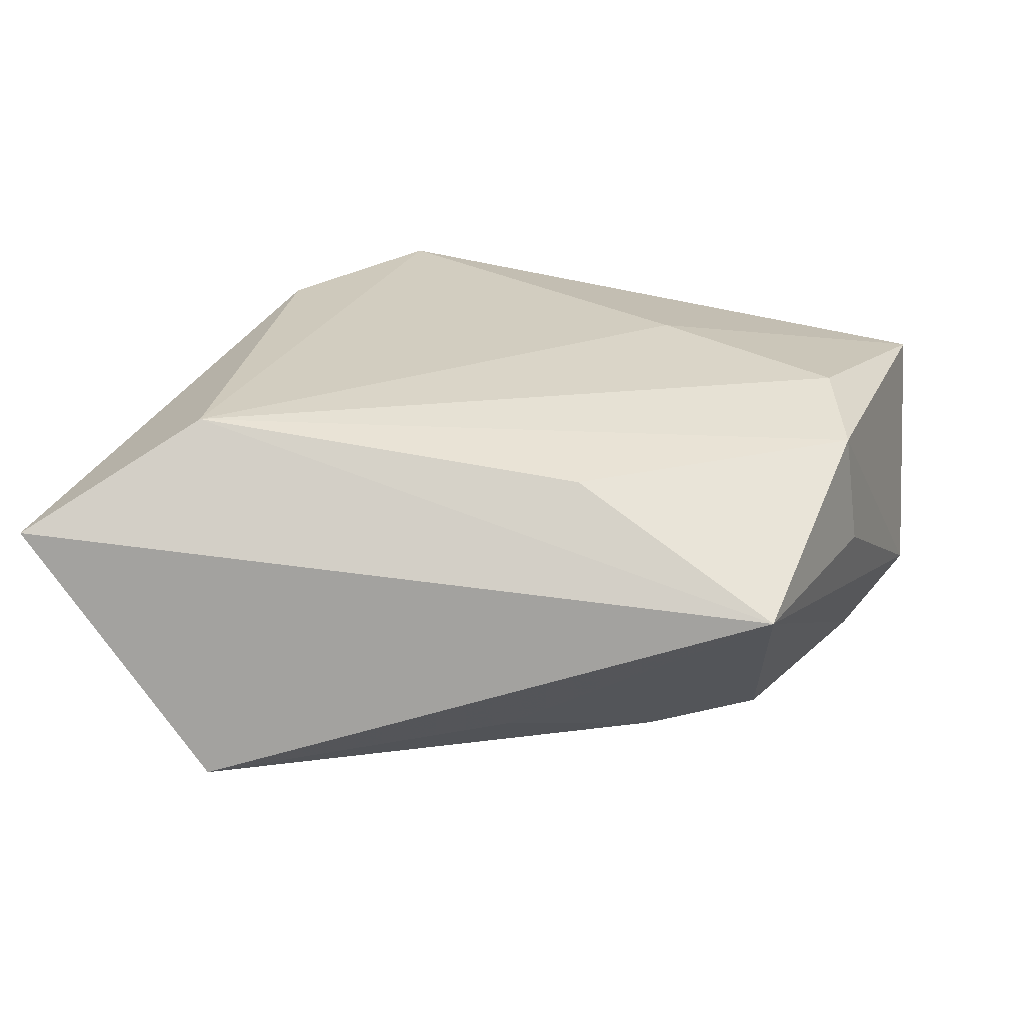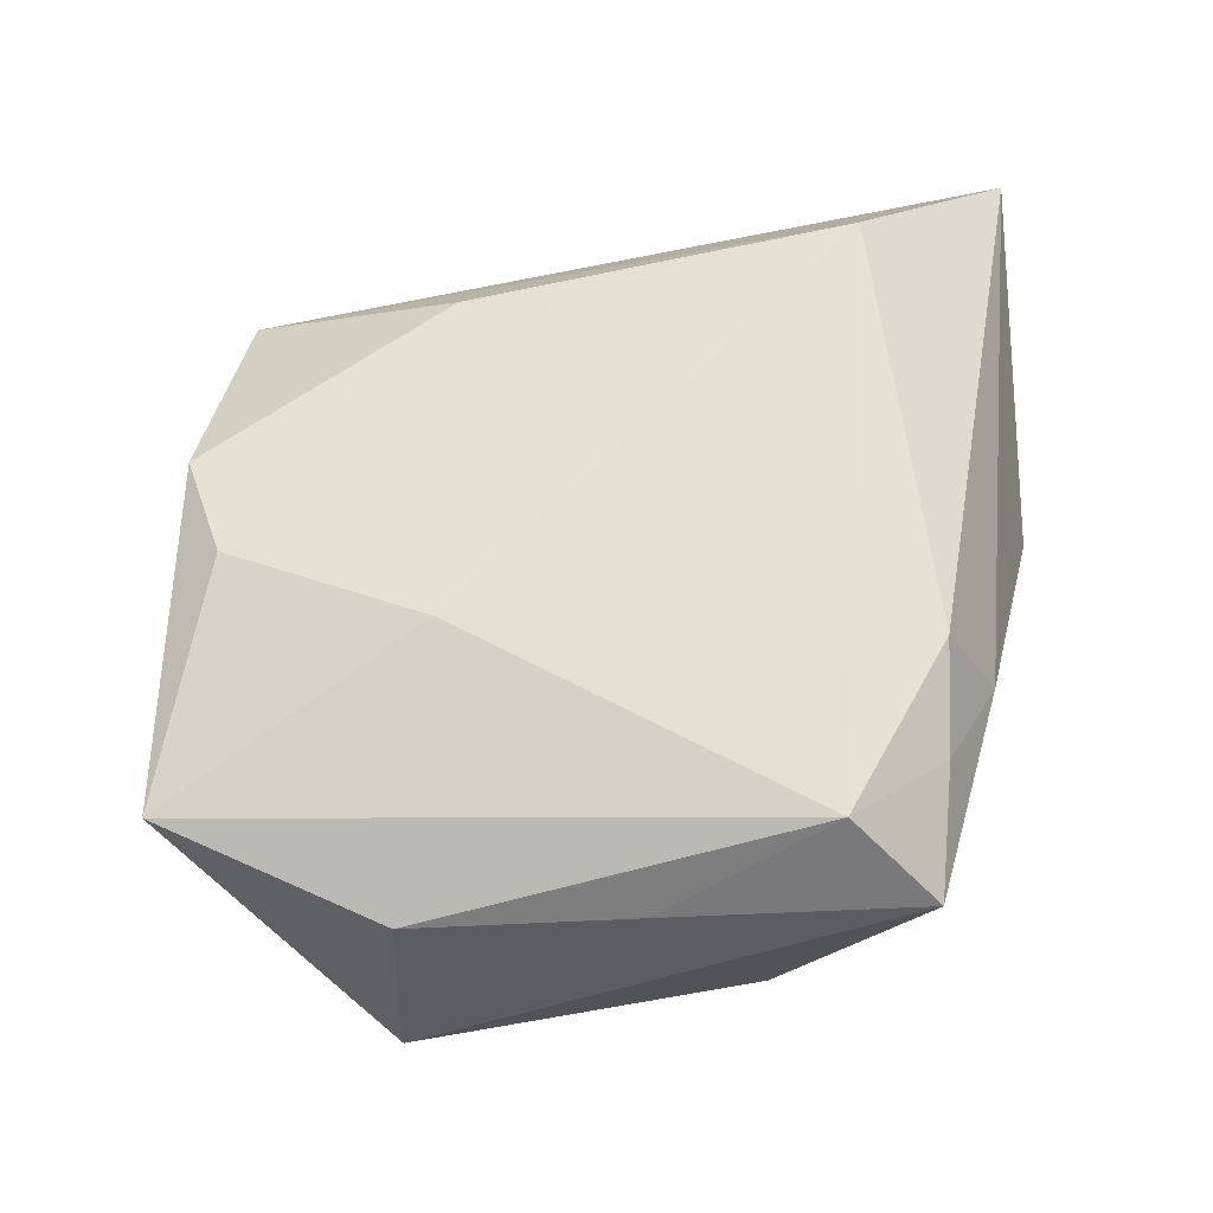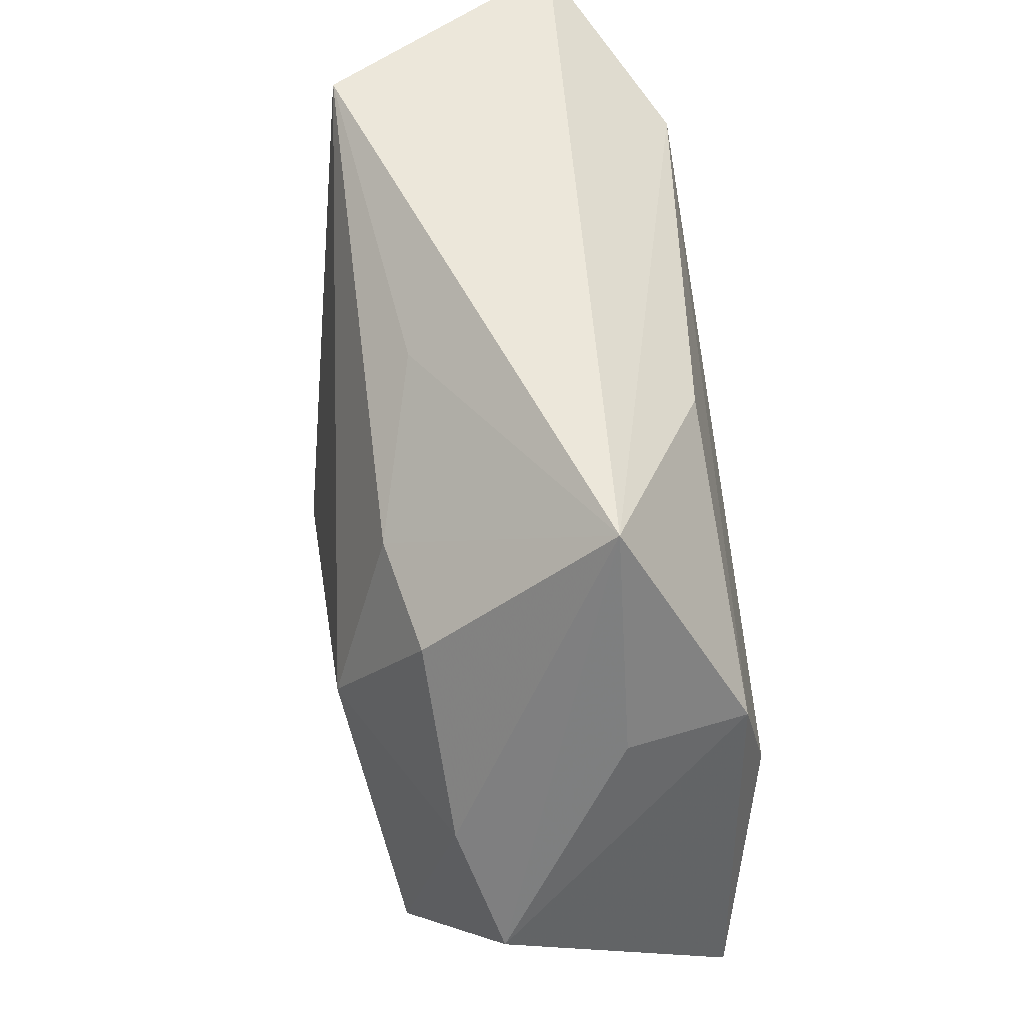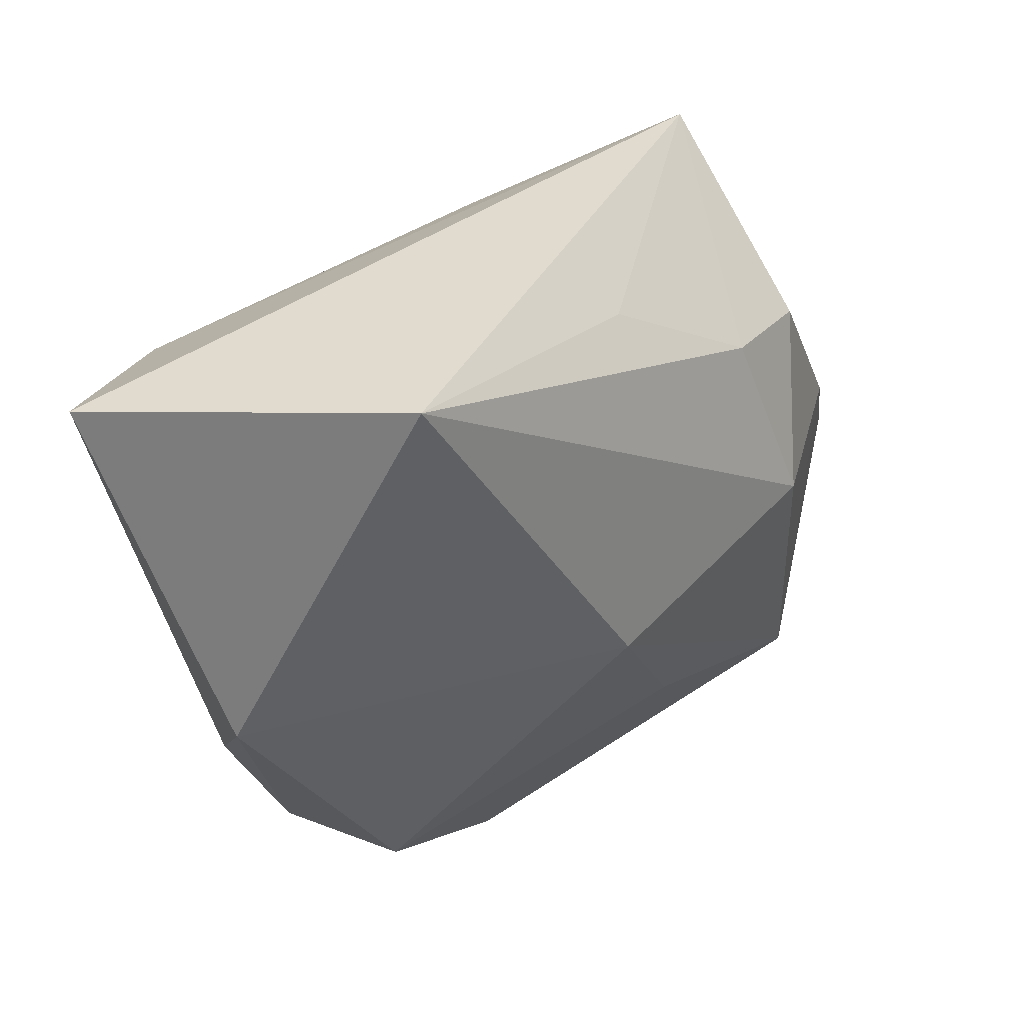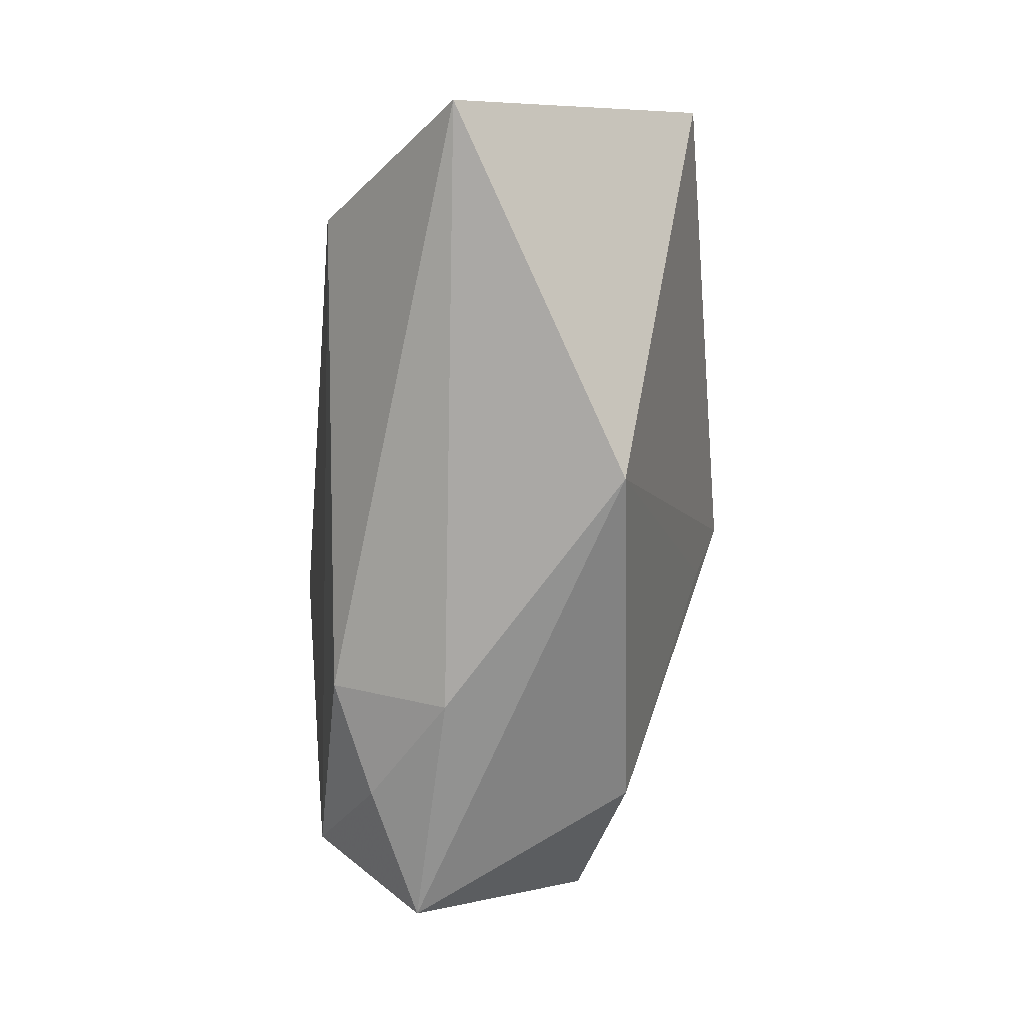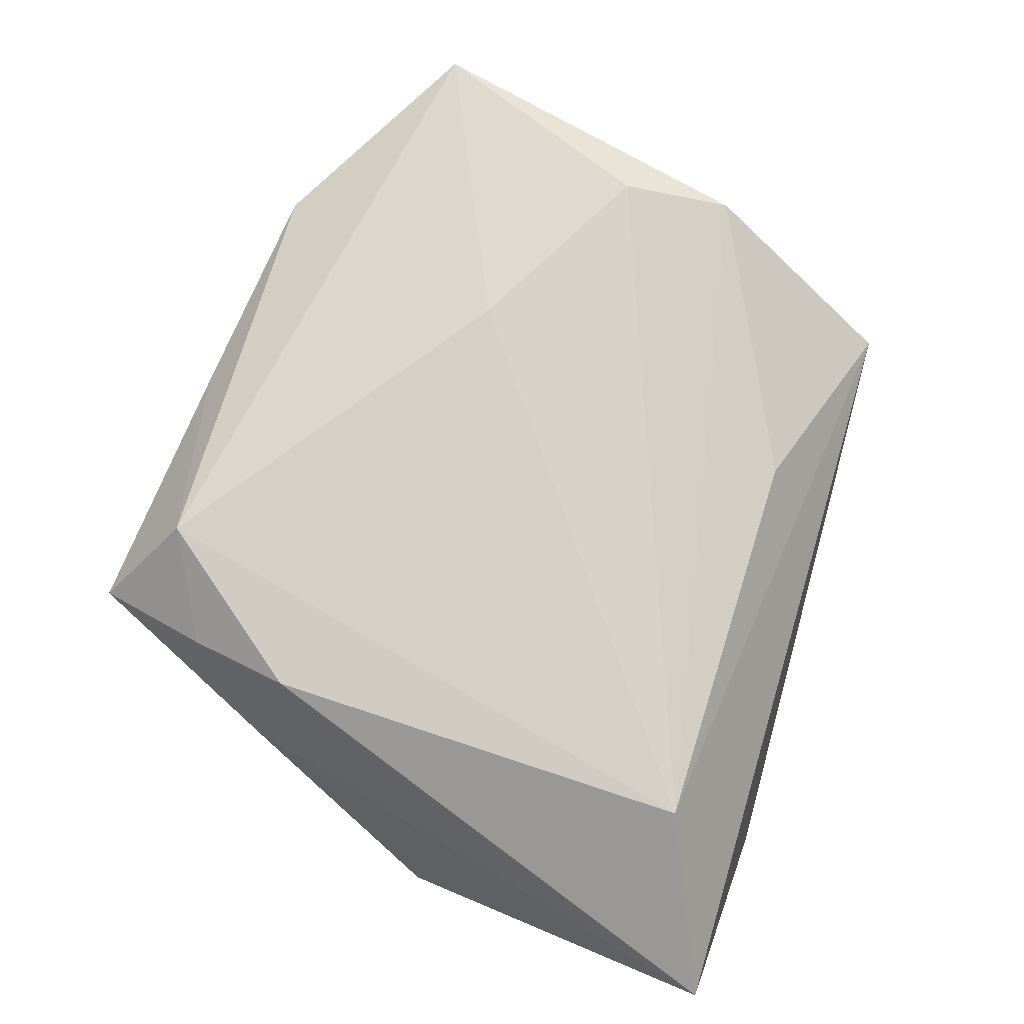
<metadata>
{"format":"obj","ext":"obj","renderer":"f3d","projection":"perspective","resolution":1024,"background":"white","views":[{"elev":24.6,"azim":-171.8,"up":"+Z"},{"elev":65.4,"azim":-8.0,"up":"+Z"},{"elev":50.6,"azim":-98.6,"up":"+Y"},{"elev":42.7,"azim":133.2,"up":"+Y"},{"elev":-0.0,"azim":82.8,"up":"+Y"},{"elev":79.9,"azim":108.4,"up":"+Z"}]}
</metadata>
<code>
v -0.02626 0.008274 0.001967
v 0.01958 0.01882 0.01288
v -0.02078 0.02288 0.001918
v -0.03056 -0.006896 -0.006502
v -0.0006293 -0.02417 0.007186
v 0.003759 -0.001038 -0.01563
v -0.02983 -0.01436 0.008998
v 0.01705 -0.02582 0.006948
v 0.03119 0.02459 0.006011
v -0.01449 0.001853 -0.01555
v 0.007479 -0.003979 -0.01356
v -0.01959 0.01213 -0.01013
v -0.006901 0.01846 0.009584
v 0.007169 -0.02553 -0.00516
v -0.01208 0.01393 -0.01163
v -0.01576 -0.02268 0.007031
v 0.02324 -0.01192 0.005732
v 0.01829 -0.01801 -0.006612
v 0.01837 0.02642 -0.01104
v -0.005103 -0.01461 -0.01219
v -0.01652 -0.02582 -0.007164
v -0.02374 0.001418 0.01171
v 0.01865 -0.01777 0.01003
v -0.002258 0.02081 -0.008573
v -0.01104 -0.005303 0.01288
v -0.02527 0.00889 0.009857
v 0.01149 -0.02149 0.01288
v 0.01968 -0.01071 0.01247
v -0.0262 0.0003989 -0.009108
v -0.0197 -0.02024 -0.01223
v 0.02967 0.002291 -0.004557
f 30 7 4
f 21 7 30
f 9 3 2
f 4 7 26
f 4 3 29
f 3 12 29
f 29 30 4
f 6 30 10
f 30 29 10
f 10 29 12
f 6 10 19
f 3 9 19
f 2 3 13
f 13 26 2
f 3 26 13
f 1 3 4
f 4 26 1
f 1 26 3
f 14 8 21
f 14 18 8
f 21 30 14
f 30 18 14
f 20 30 6
f 6 18 20
f 20 18 30
f 8 18 31
f 31 19 9
f 6 19 31
f 25 27 2
f 7 27 25
f 28 9 2
f 2 27 28
f 16 7 21
f 16 27 7
f 15 10 12
f 15 19 10
f 15 12 3
f 11 18 6
f 6 31 11
f 11 31 18
f 2 26 22
f 22 25 2
f 22 26 7
f 7 25 22
f 8 31 17
f 17 31 9
f 9 28 17
f 8 27 5
f 27 16 5
f 21 8 5
f 5 16 21
f 3 19 24
f 24 15 3
f 19 15 24
f 8 17 23
f 23 17 28
f 23 27 8
f 23 28 27

</code>
